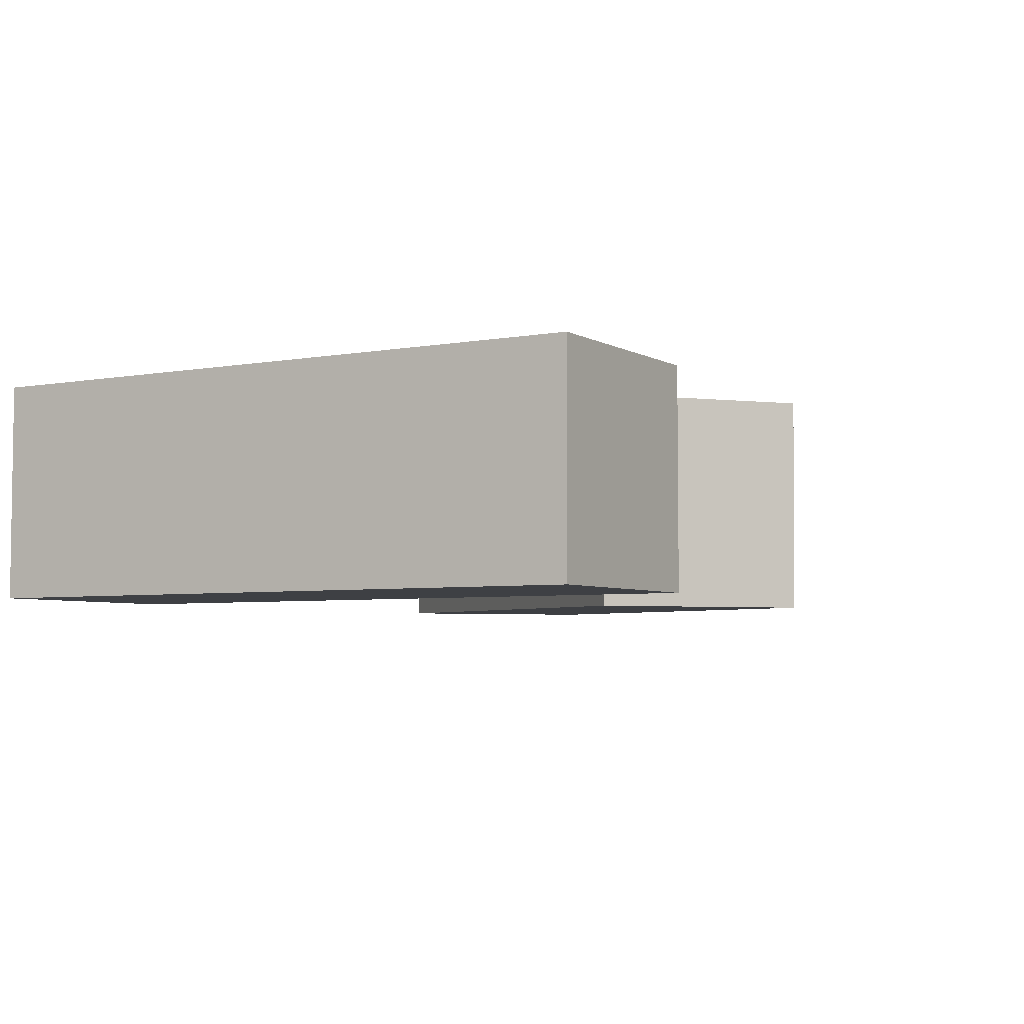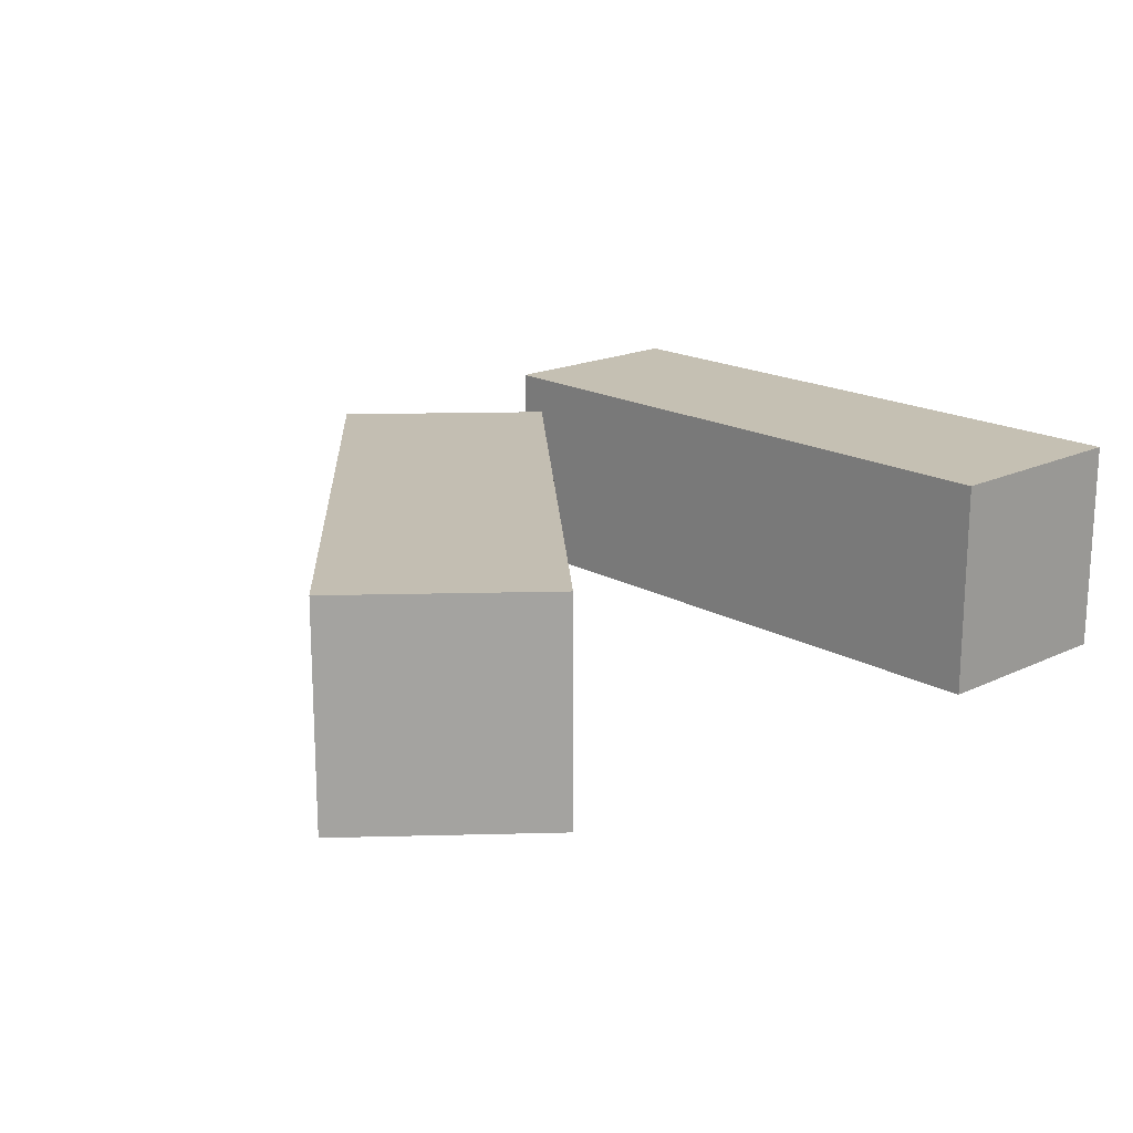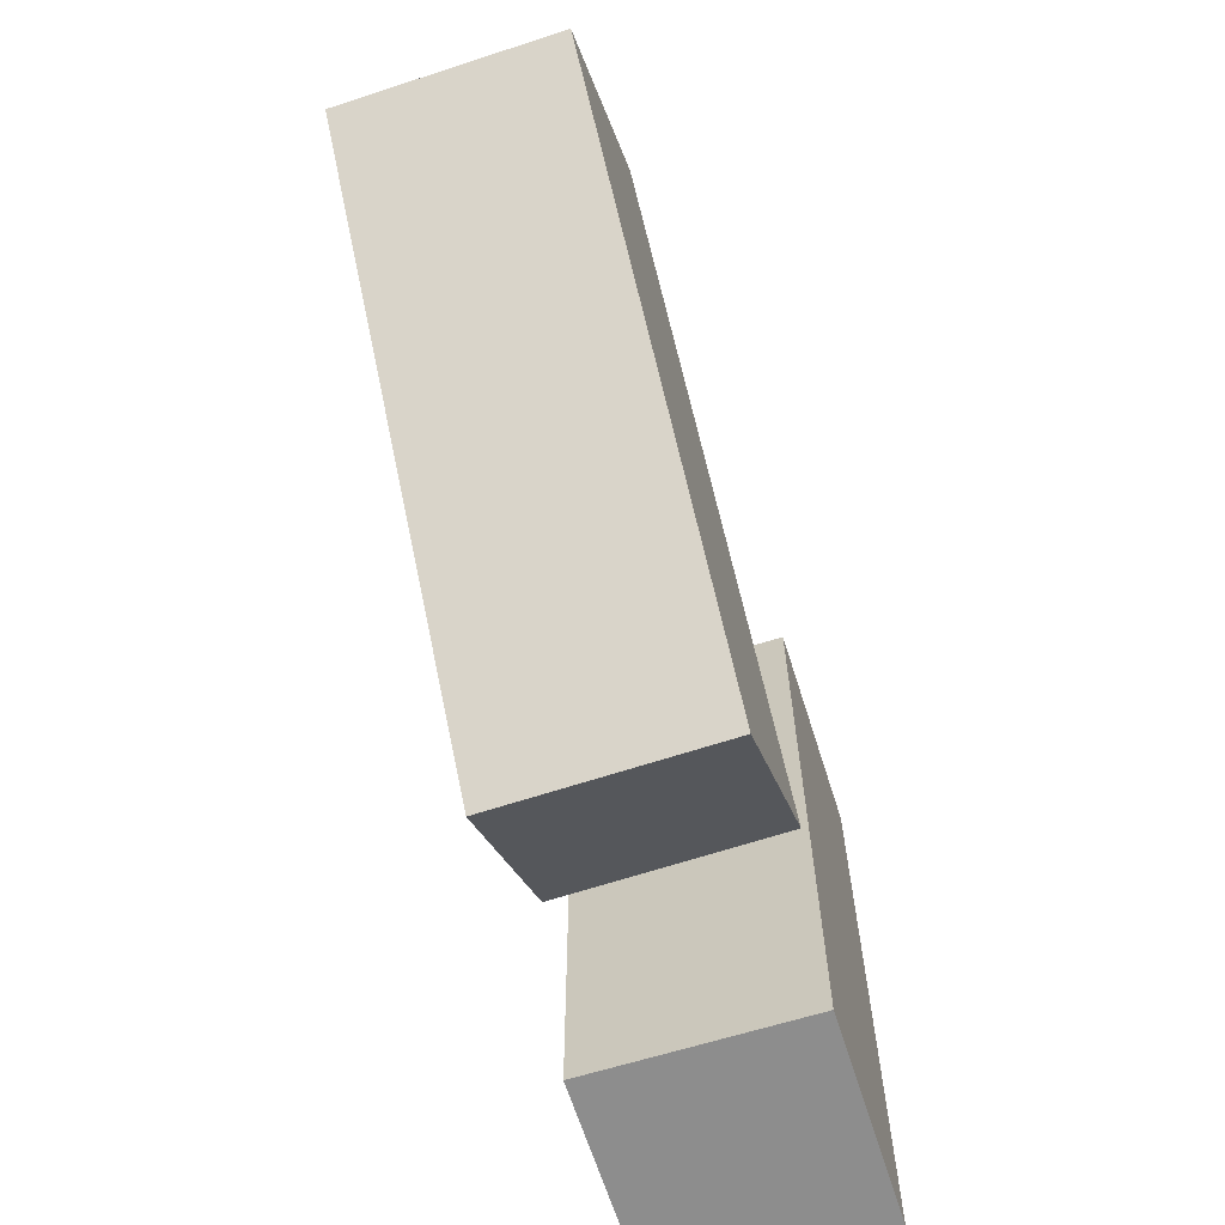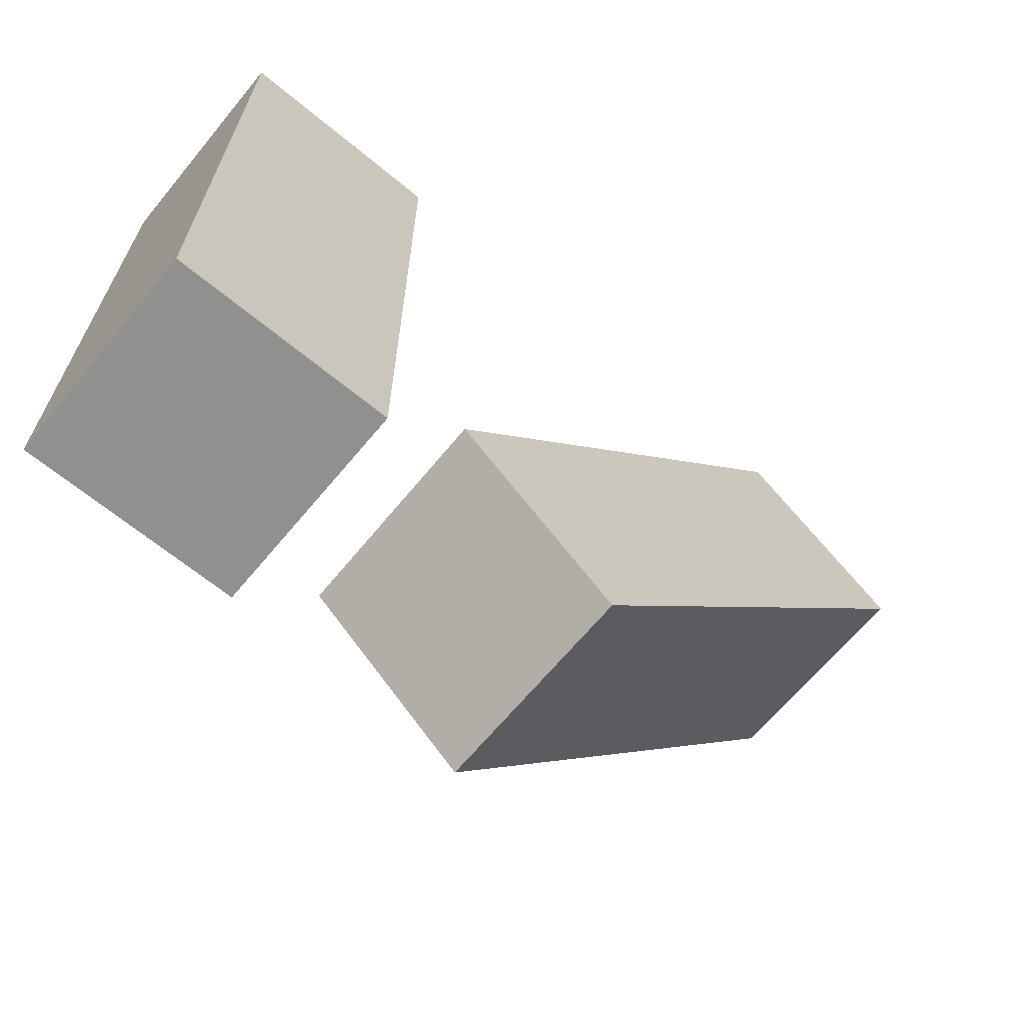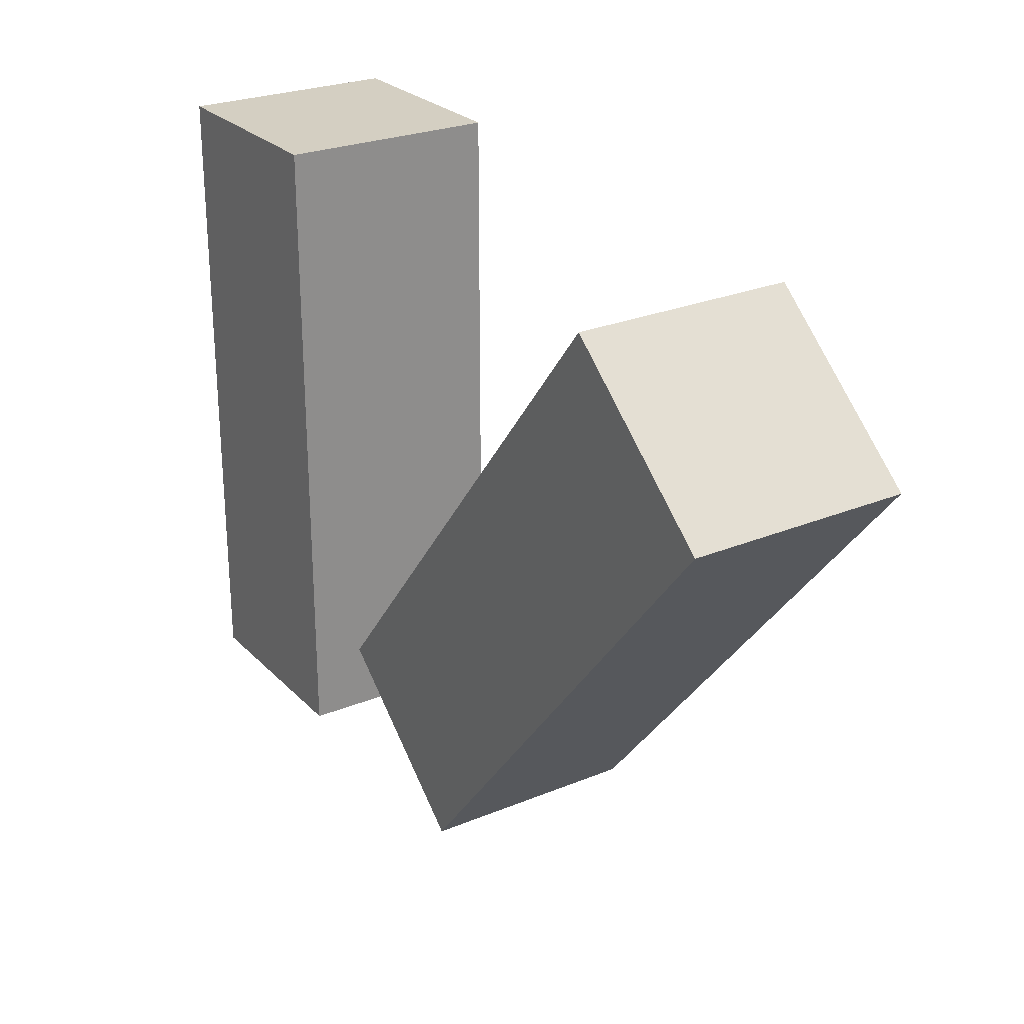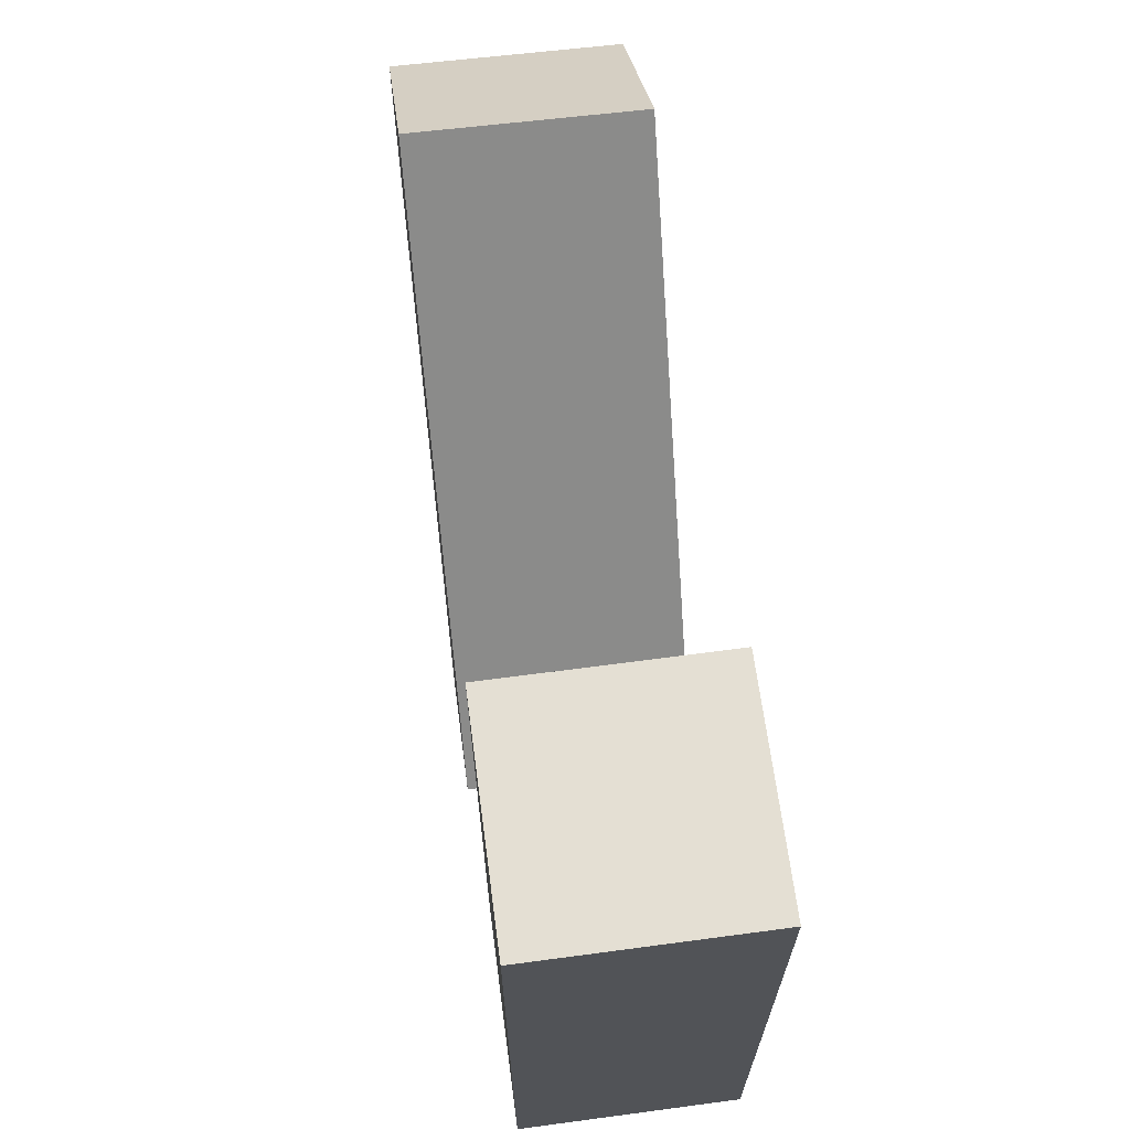
<metadata>
{"format":"obj","ext":"obj","renderer":"f3d","projection":"perspective","resolution":1024,"background":"white","views":[{"elev":-4.6,"azim":-59.3,"up":"+Z"},{"elev":18.1,"azim":137.3,"up":"+Z"},{"elev":-64.6,"azim":107.5,"up":"+Y"},{"elev":-65.5,"azim":-39.7,"up":"+Y"},{"elev":25.8,"azim":57.0,"up":"+Y"},{"elev":66.7,"azim":-97.6,"up":"+Y"}]}
</metadata>
<code>
g Arms_Mesh
v -0.25 -0.5646 -0.1051
v 2.67e-07 -0.5646 -0.1051
v 2.67e-07 0.1854 -0.1051
v -0.25 0.1854 -0.1051
v -0.25 -0.5646 0.1449
v -0.25 0.1854 0.1449
v 2.67e-07 0.1854 0.1449
v 2.67e-07 -0.5646 0.1449
v -0.25 -0.5646 -0.1051
v -0.25 -0.5646 0.1449
v 2.67e-07 -0.5646 0.1449
v 2.67e-07 -0.5646 -0.1051
v 2.67e-07 -0.5646 -0.1051
v 2.67e-07 -0.5646 0.1449
v 2.67e-07 0.1854 0.1449
v 2.67e-07 0.1854 -0.1051
v 2.67e-07 0.1854 -0.1051
v 2.67e-07 0.1854 0.1449
v -0.25 0.1854 0.1449
v -0.25 0.1854 -0.1051
v -0.25 0.1854 -0.1051
v -0.25 0.1854 0.1449
v -0.25 -0.5646 0.1449
v -0.25 -0.5646 -0.1051
v 0.2911 -0.5811 0.1362
v 0.09896 -0.4212 0.136
v 0.5788 0.1552 0.1466
v 0.7709 -0.00481 0.1467
v 0.2934 -0.5785 -0.1138
v 0.7733 -0.002179 -0.1032
v 0.5811 0.1578 -0.1034
v 0.1013 -0.4185 -0.1139
v 0.2911 -0.5811 0.1362
v 0.2934 -0.5785 -0.1138
v 0.1013 -0.4185 -0.1139
v 0.09896 -0.4212 0.136
v 0.09896 -0.4212 0.136
v 0.1013 -0.4185 -0.1139
v 0.5811 0.1578 -0.1034
v 0.5788 0.1552 0.1466
v 0.5788 0.1552 0.1466
v 0.5811 0.1578 -0.1034
v 0.7733 -0.002179 -0.1032
v 0.7709 -0.00481 0.1467
v 0.7709 -0.00481 0.1467
v 0.7733 -0.002179 -0.1032
v 0.2934 -0.5785 -0.1138
v 0.2911 -0.5811 0.1362
g Arms_Mesh_0
f 3 2 1
f 4 3 1
f 7 6 5
f 8 7 5
f 11 10 9
f 12 11 9
f 15 14 13
f 16 15 13
f 19 18 17
f 20 19 17
f 23 22 21
f 24 23 21
f 27 26 25
f 28 27 25
f 31 30 29
f 32 31 29
f 35 34 33
f 36 35 33
f 39 38 37
f 40 39 37
f 43 42 41
f 44 43 41
f 47 46 45
f 48 47 45

</code>
